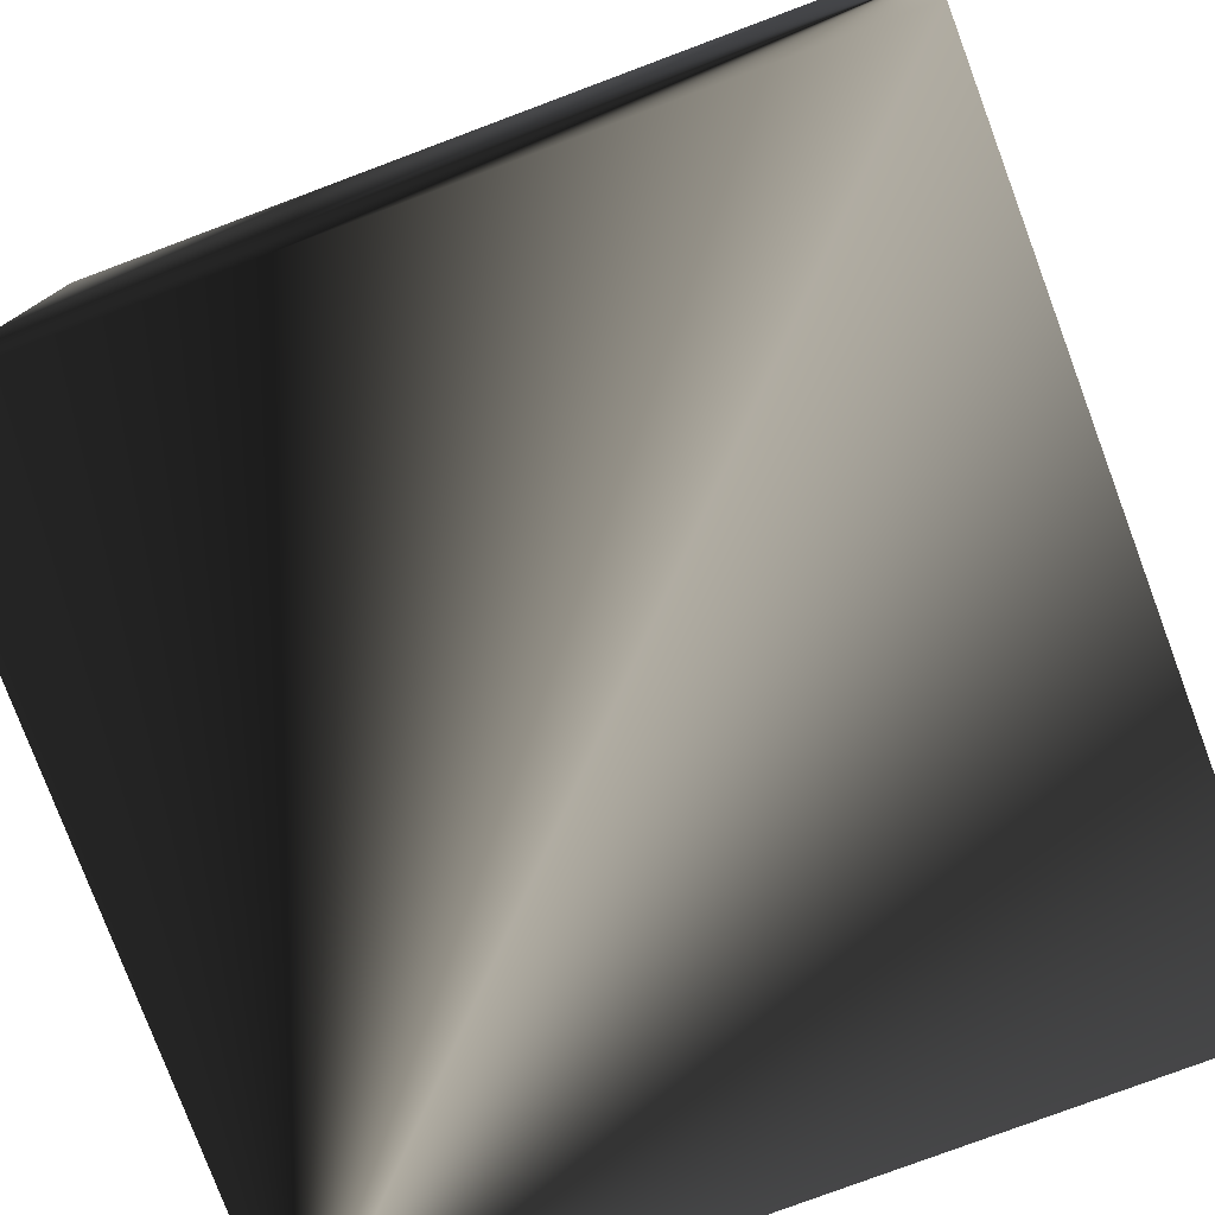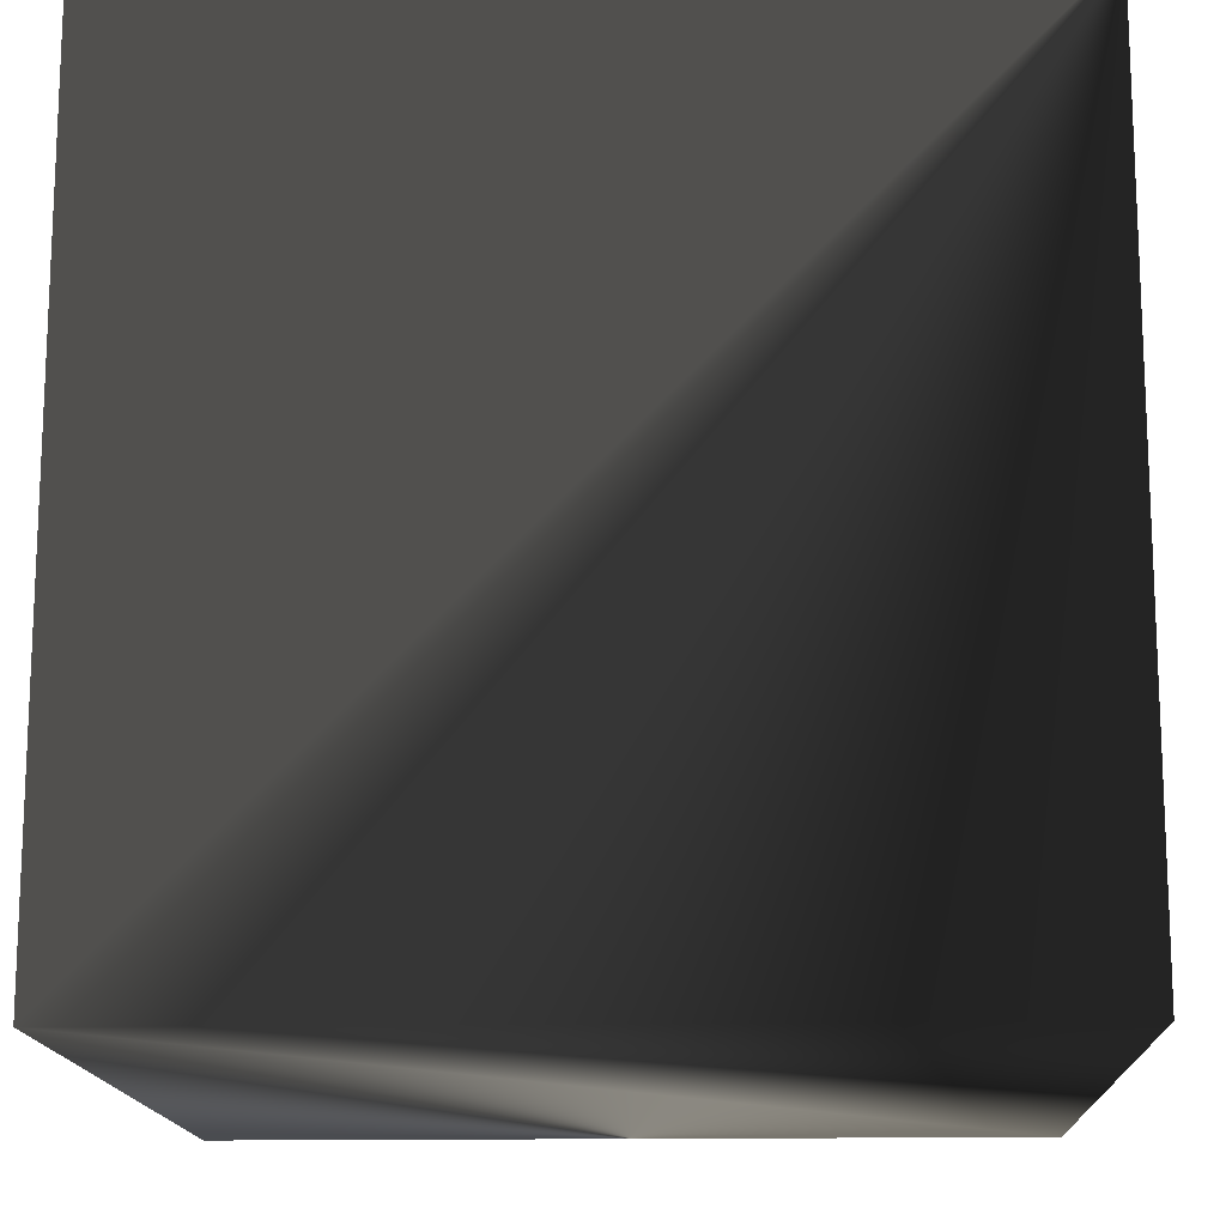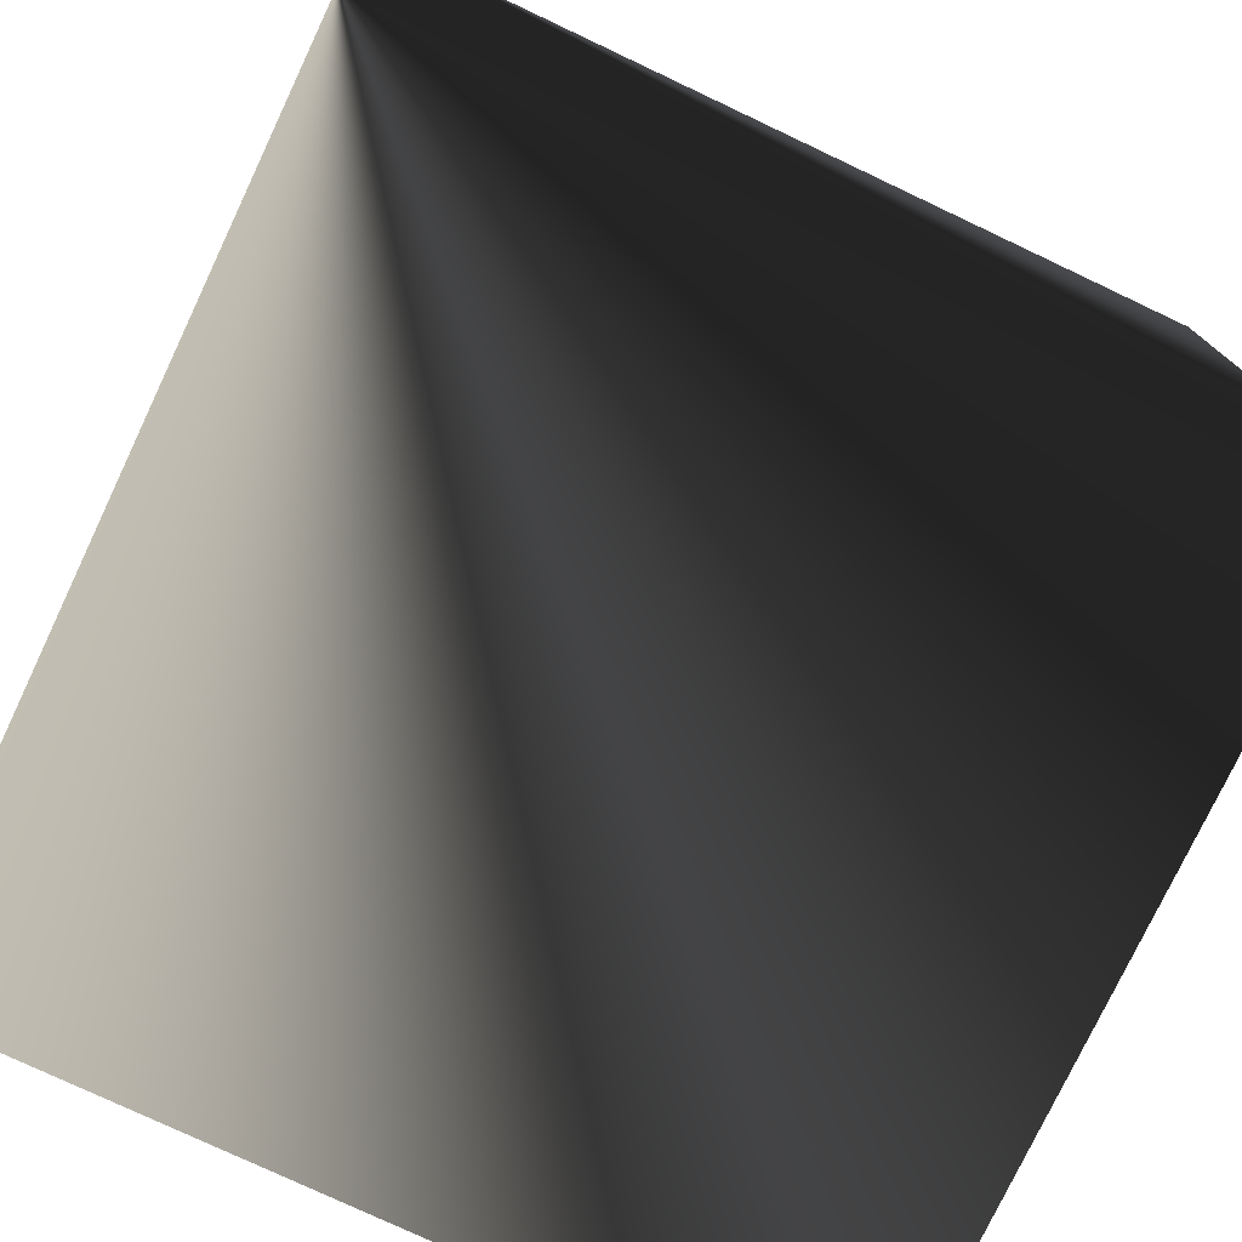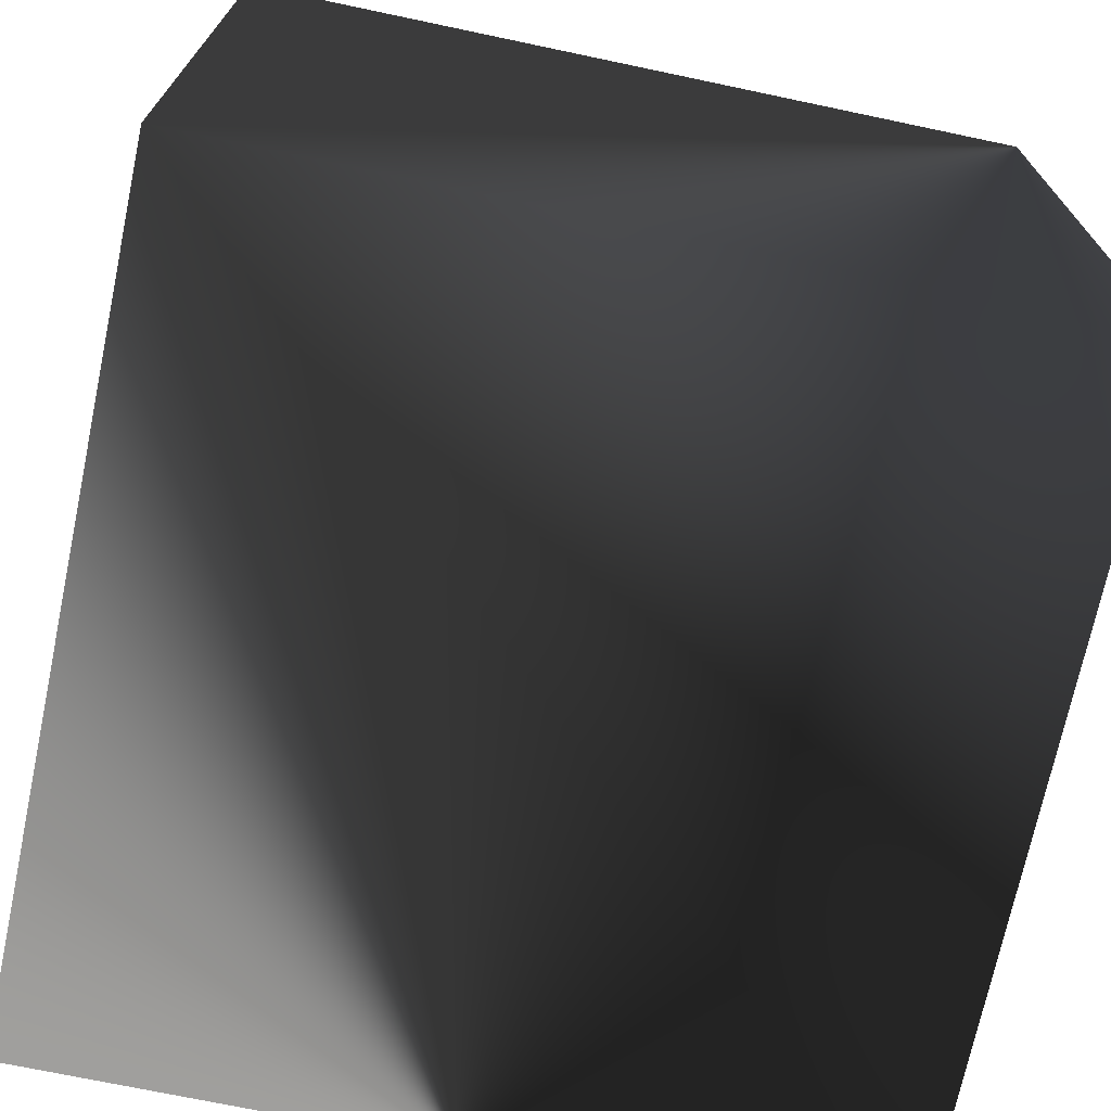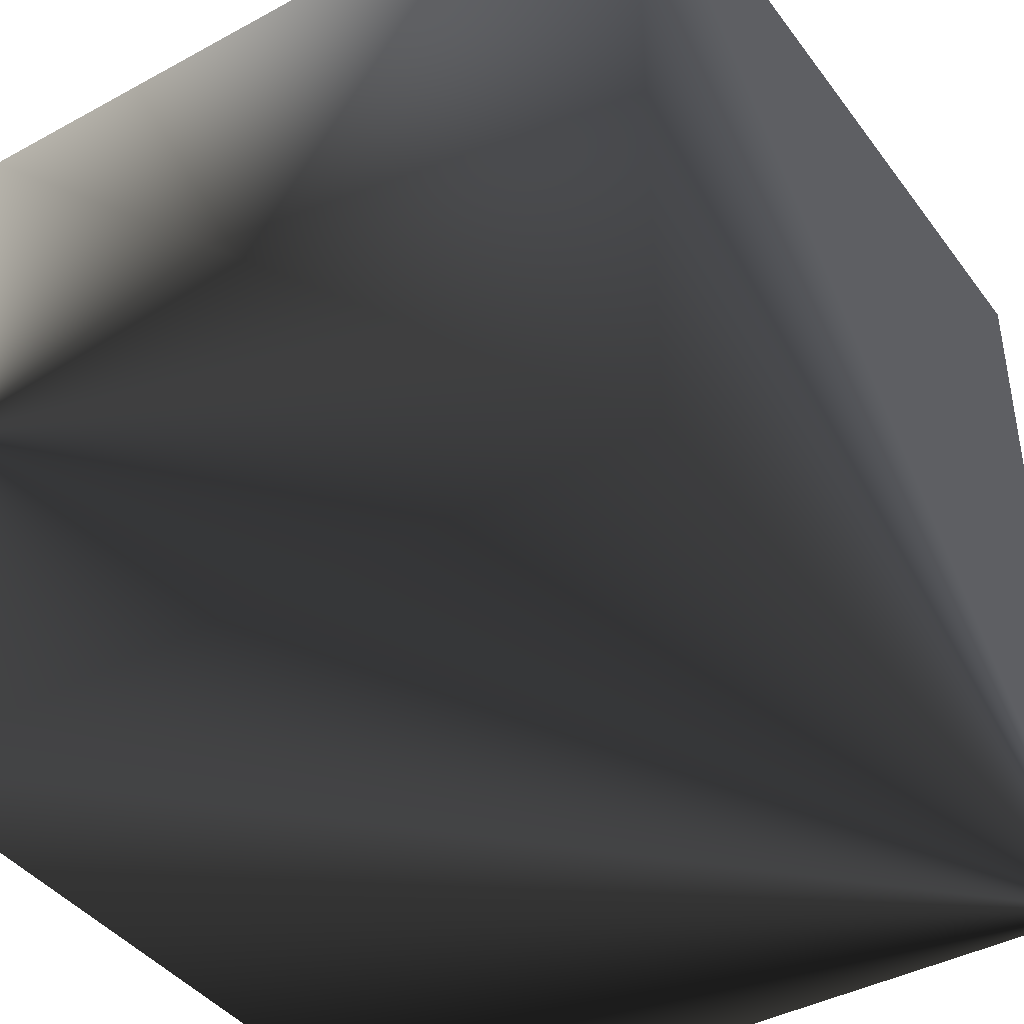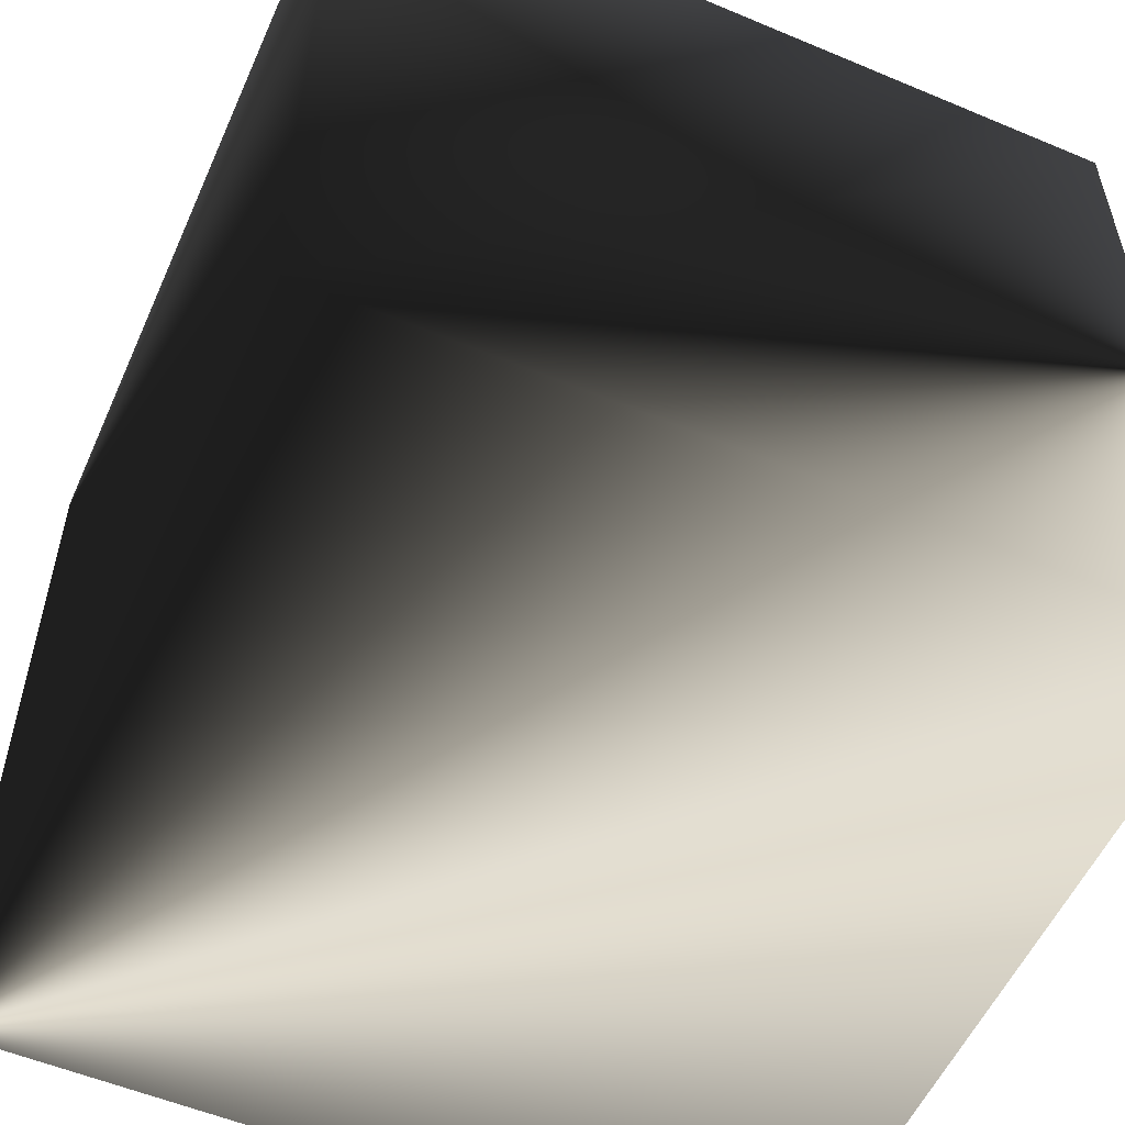
<metadata>
{"format":"obj","ext":"obj","renderer":"f3d","projection":"perspective","resolution":1024,"background":"white","views":[{"elev":-78.2,"azim":20.5,"up":"+Z"},{"elev":-15.0,"azim":-87.7,"up":"+Y"},{"elev":-76.9,"azim":-115.3,"up":"+Z"},{"elev":-71.5,"azim":-101.9,"up":"+Y"},{"elev":-41.4,"azim":123.4,"up":"+Z"},{"elev":-55.1,"azim":-23.9,"up":"+Z"}]}
</metadata>
<code>
v 50 -50 -50
v 50 -50 50
v -50 -50 50
v -50 -50 -50
v 50 50 -50
v 50 50 50
v -50 50 50
v -50 50 -50
f 2 3 4
f 8 7 6
f 5 6 2
f 6 7 3
f 7 8 4
f 1 4 8
f 1 2 4
f 5 8 6
f 1 5 2
f 2 6 3
f 3 7 4
f 5 1 8

</code>
